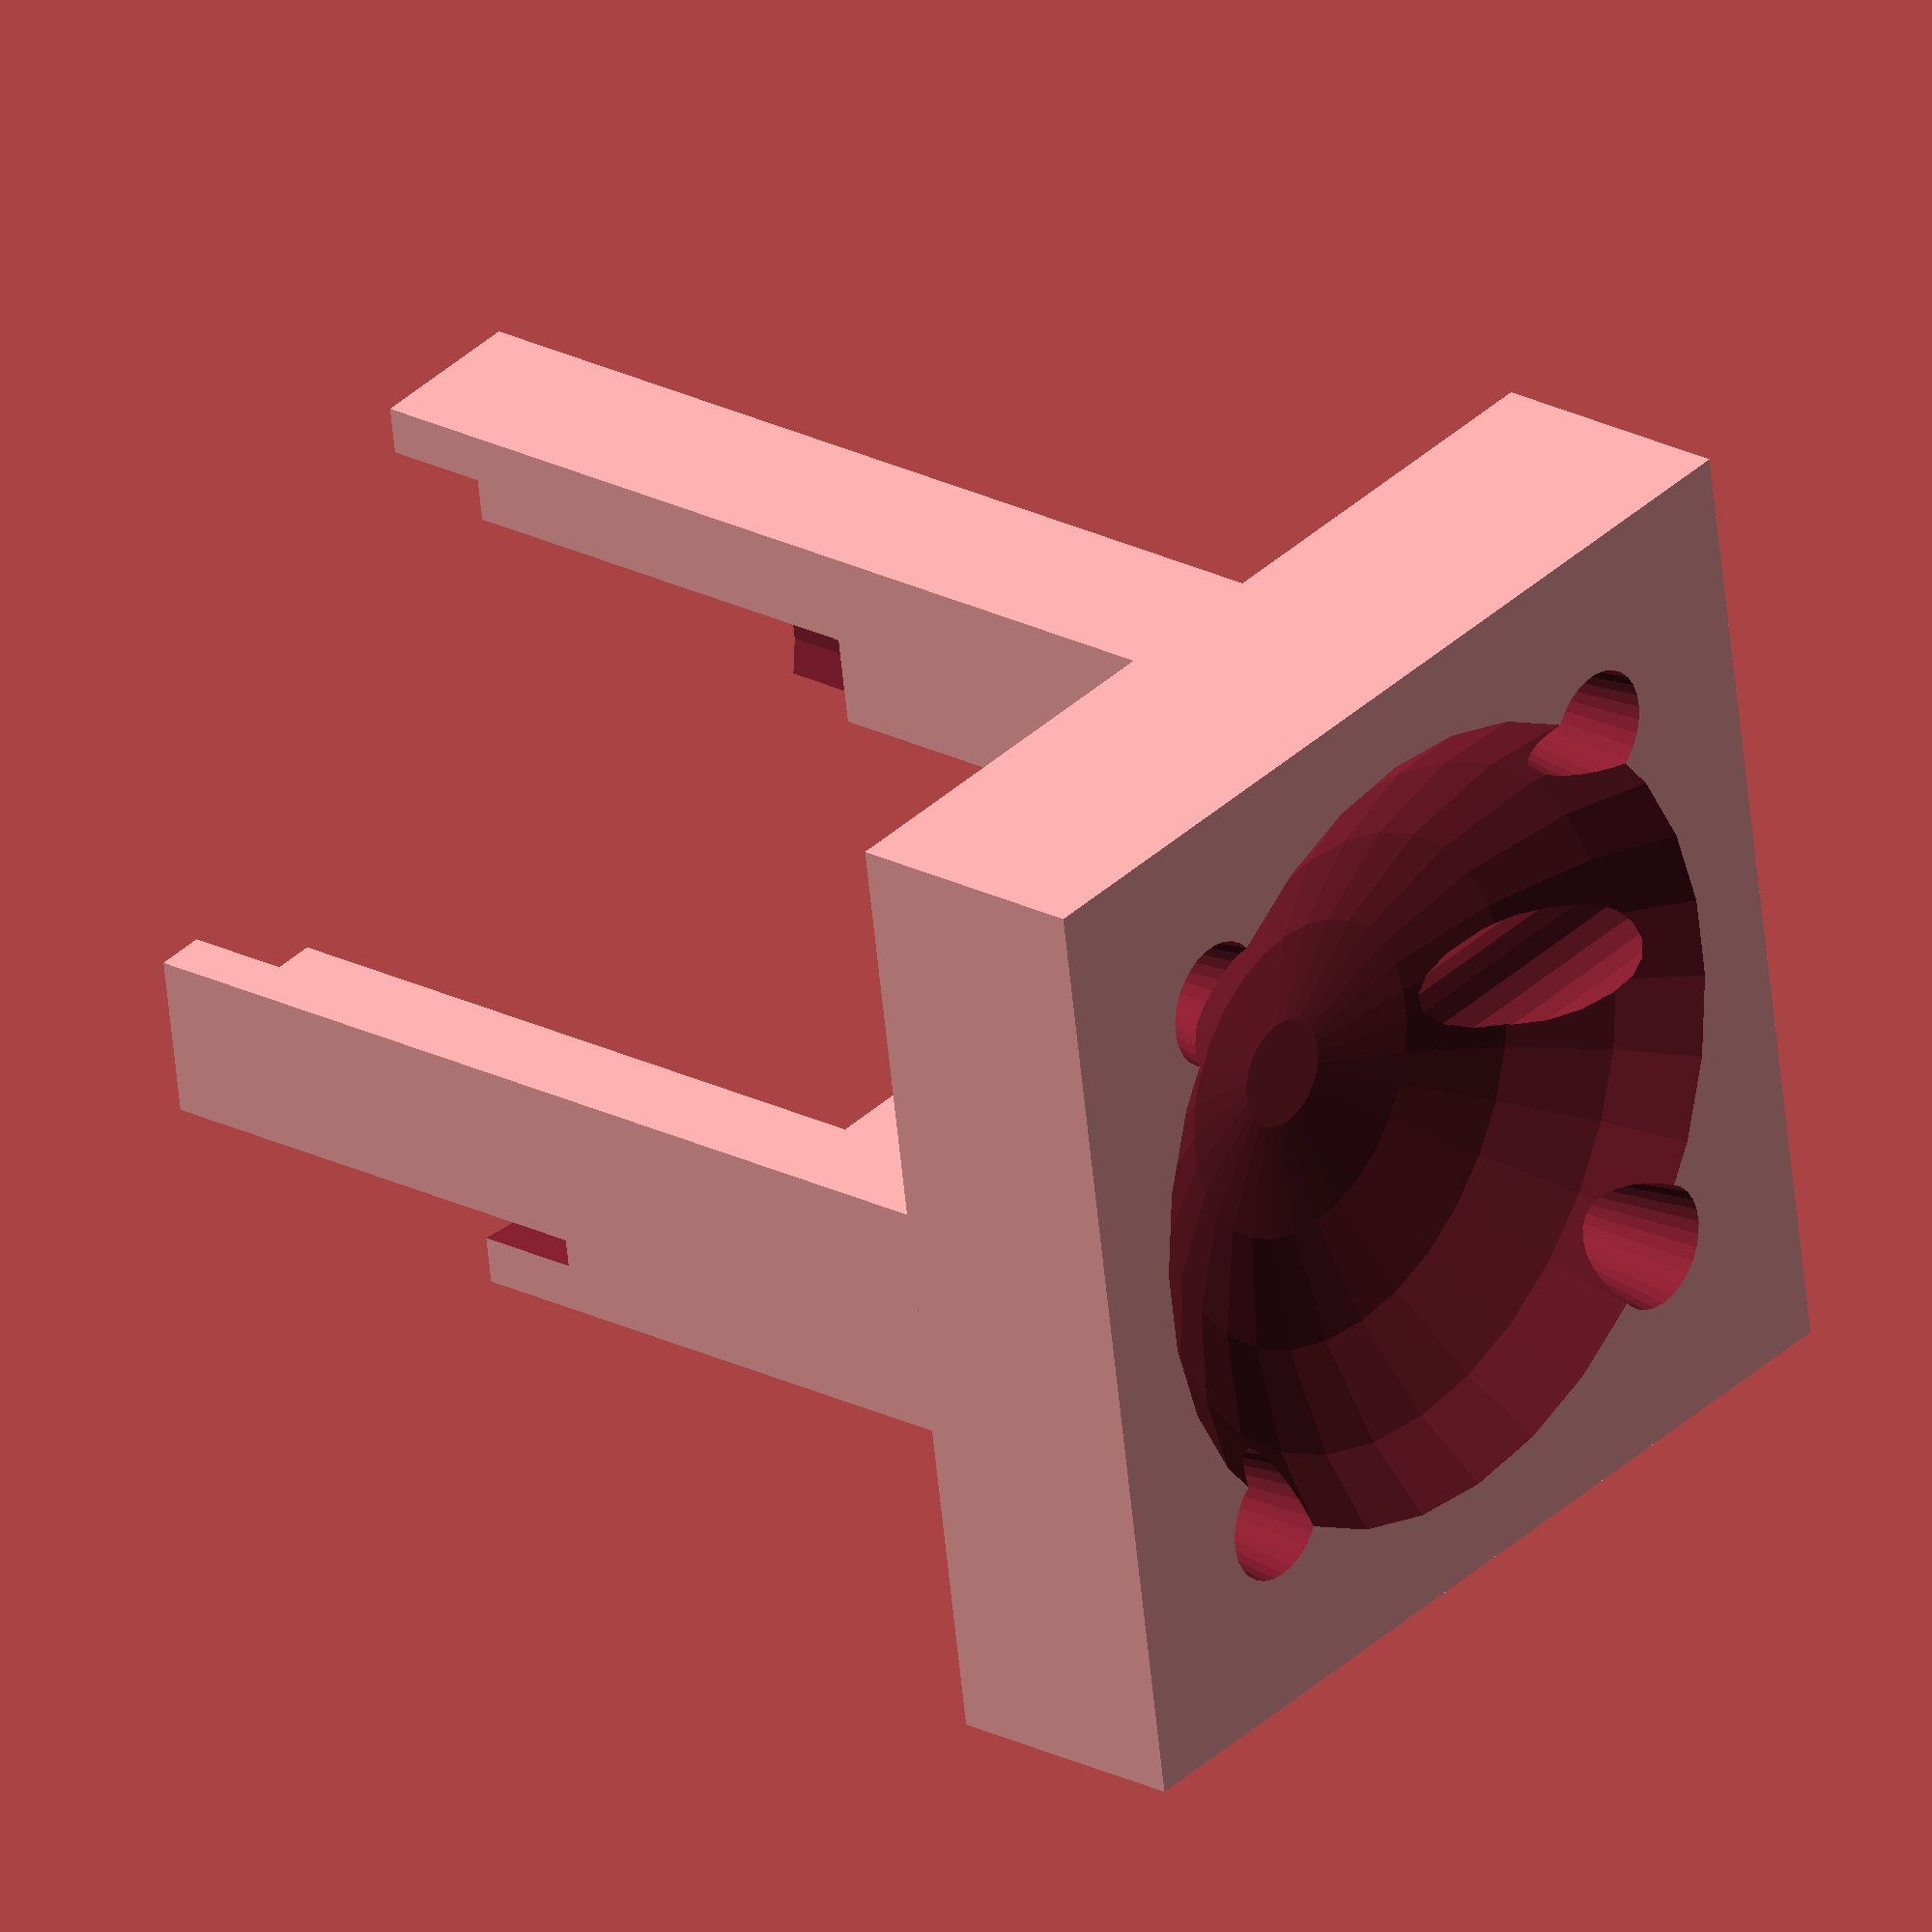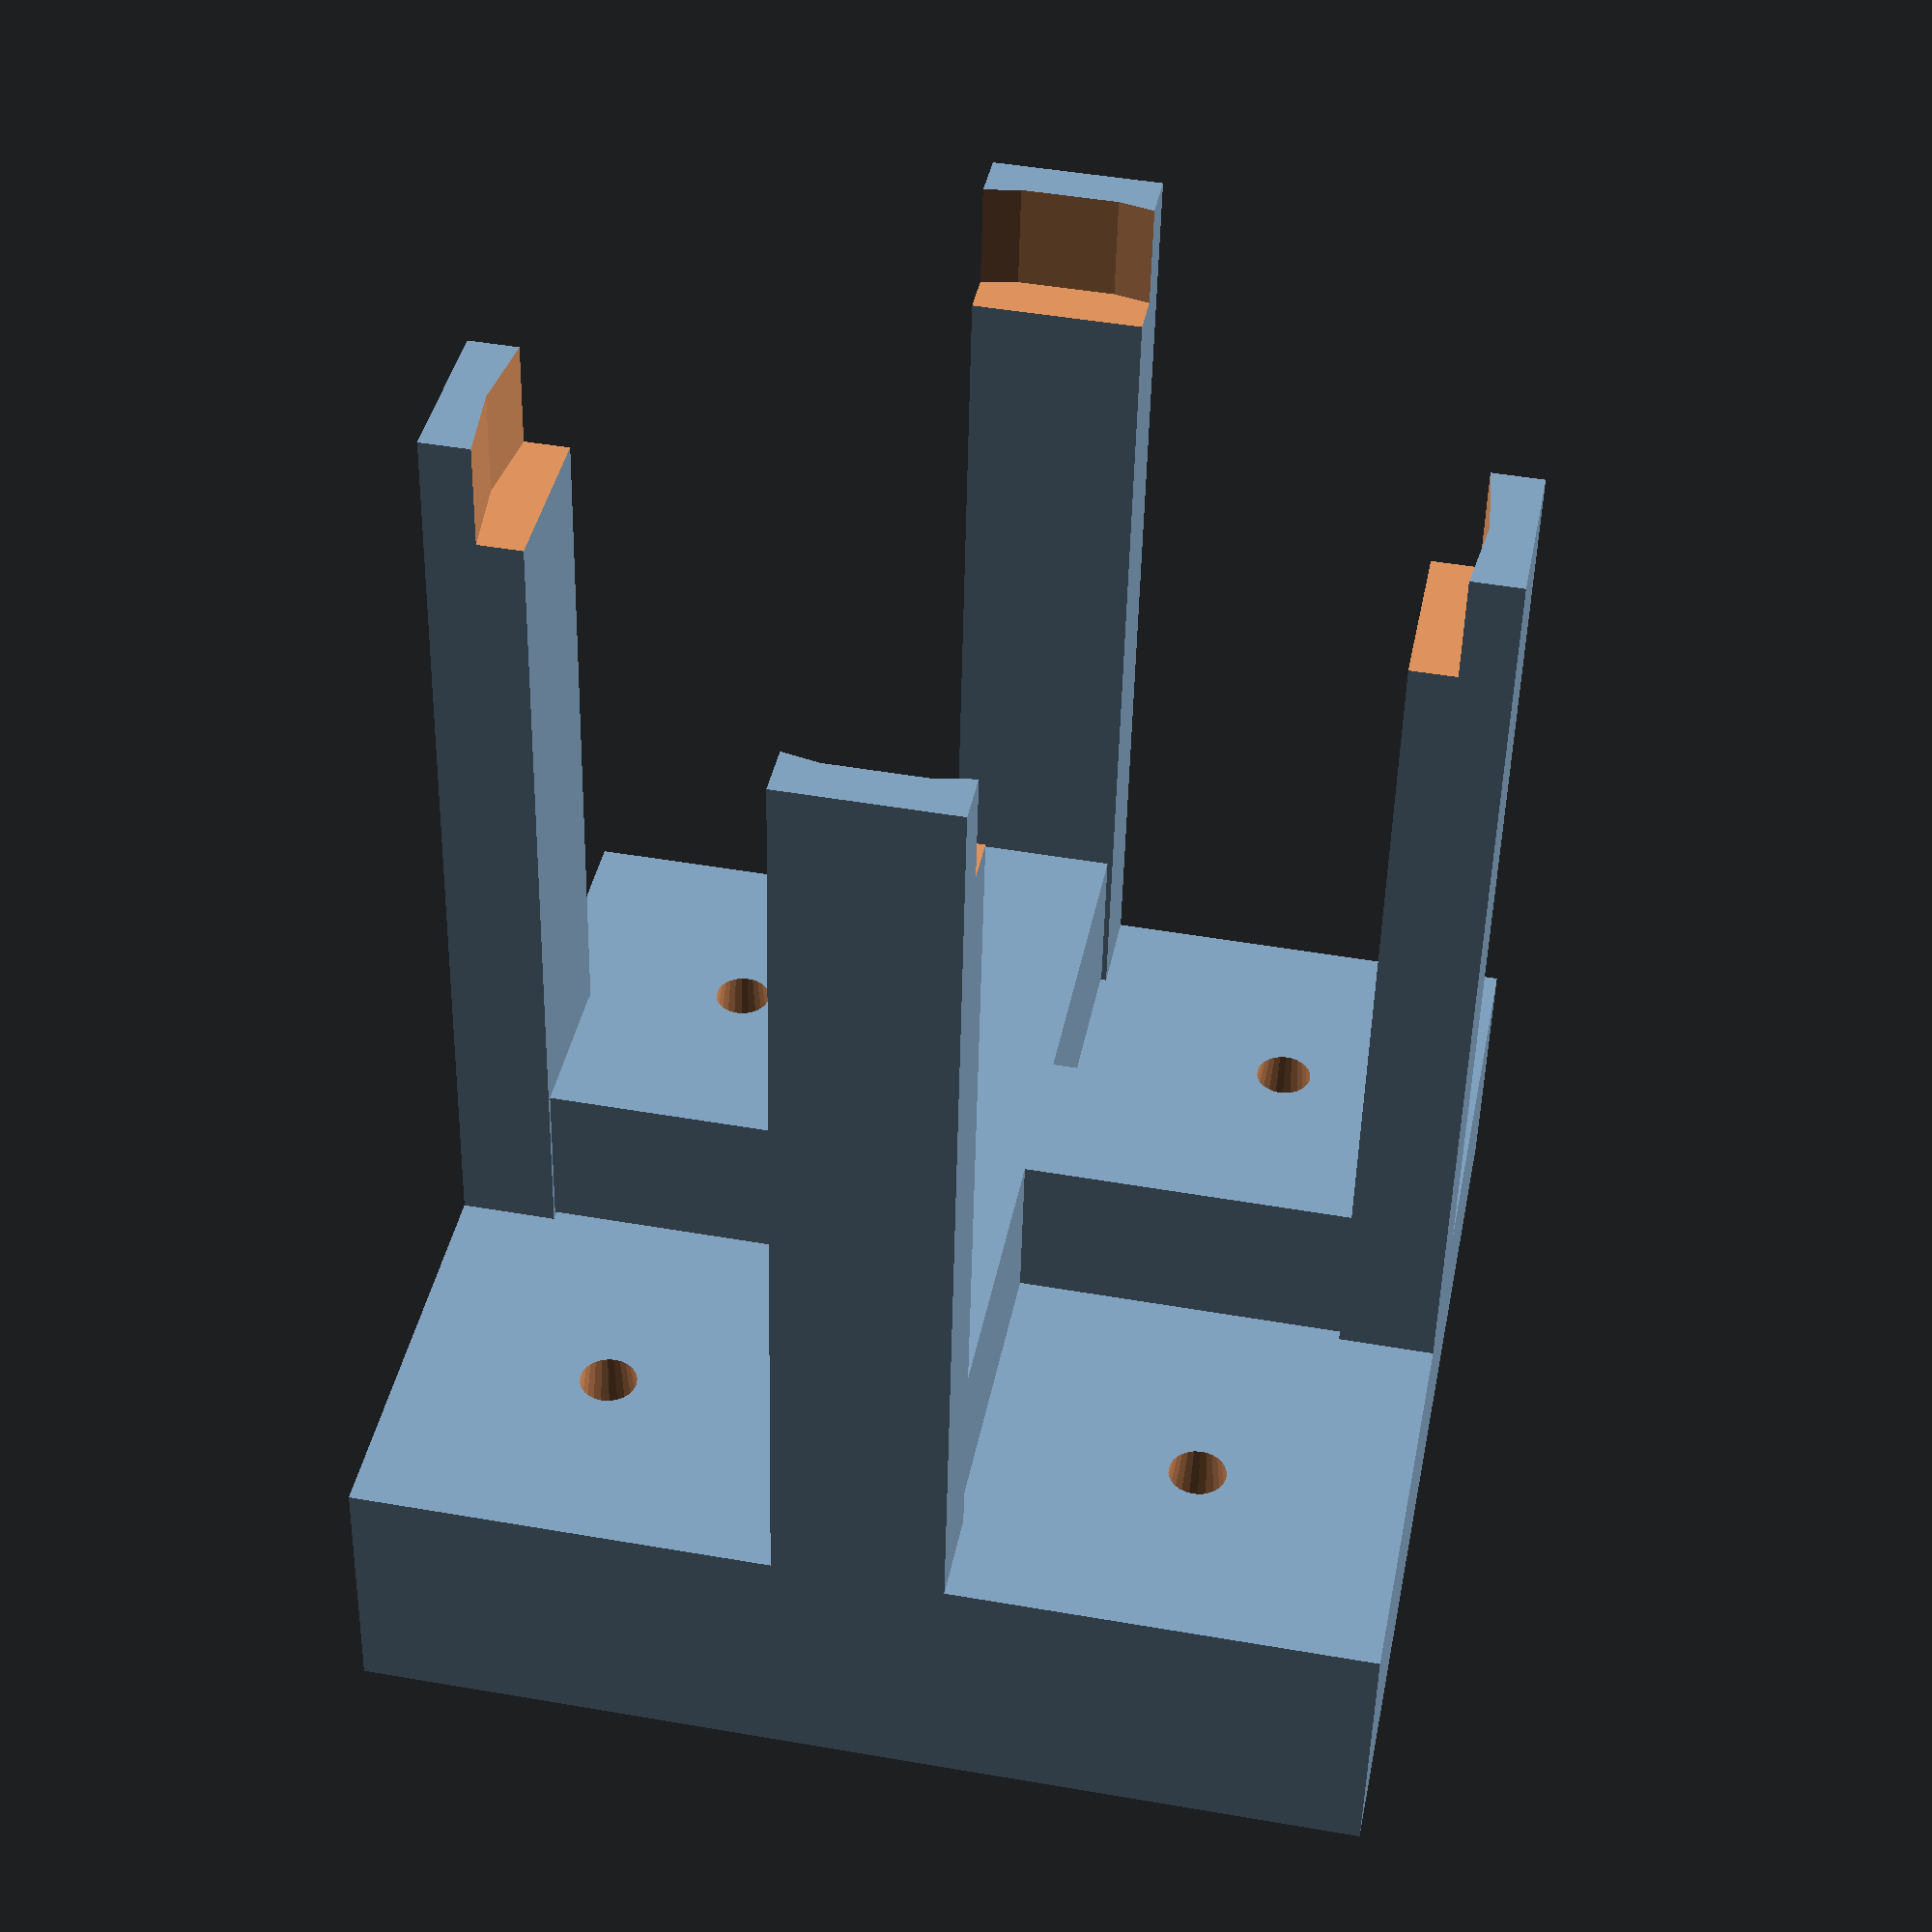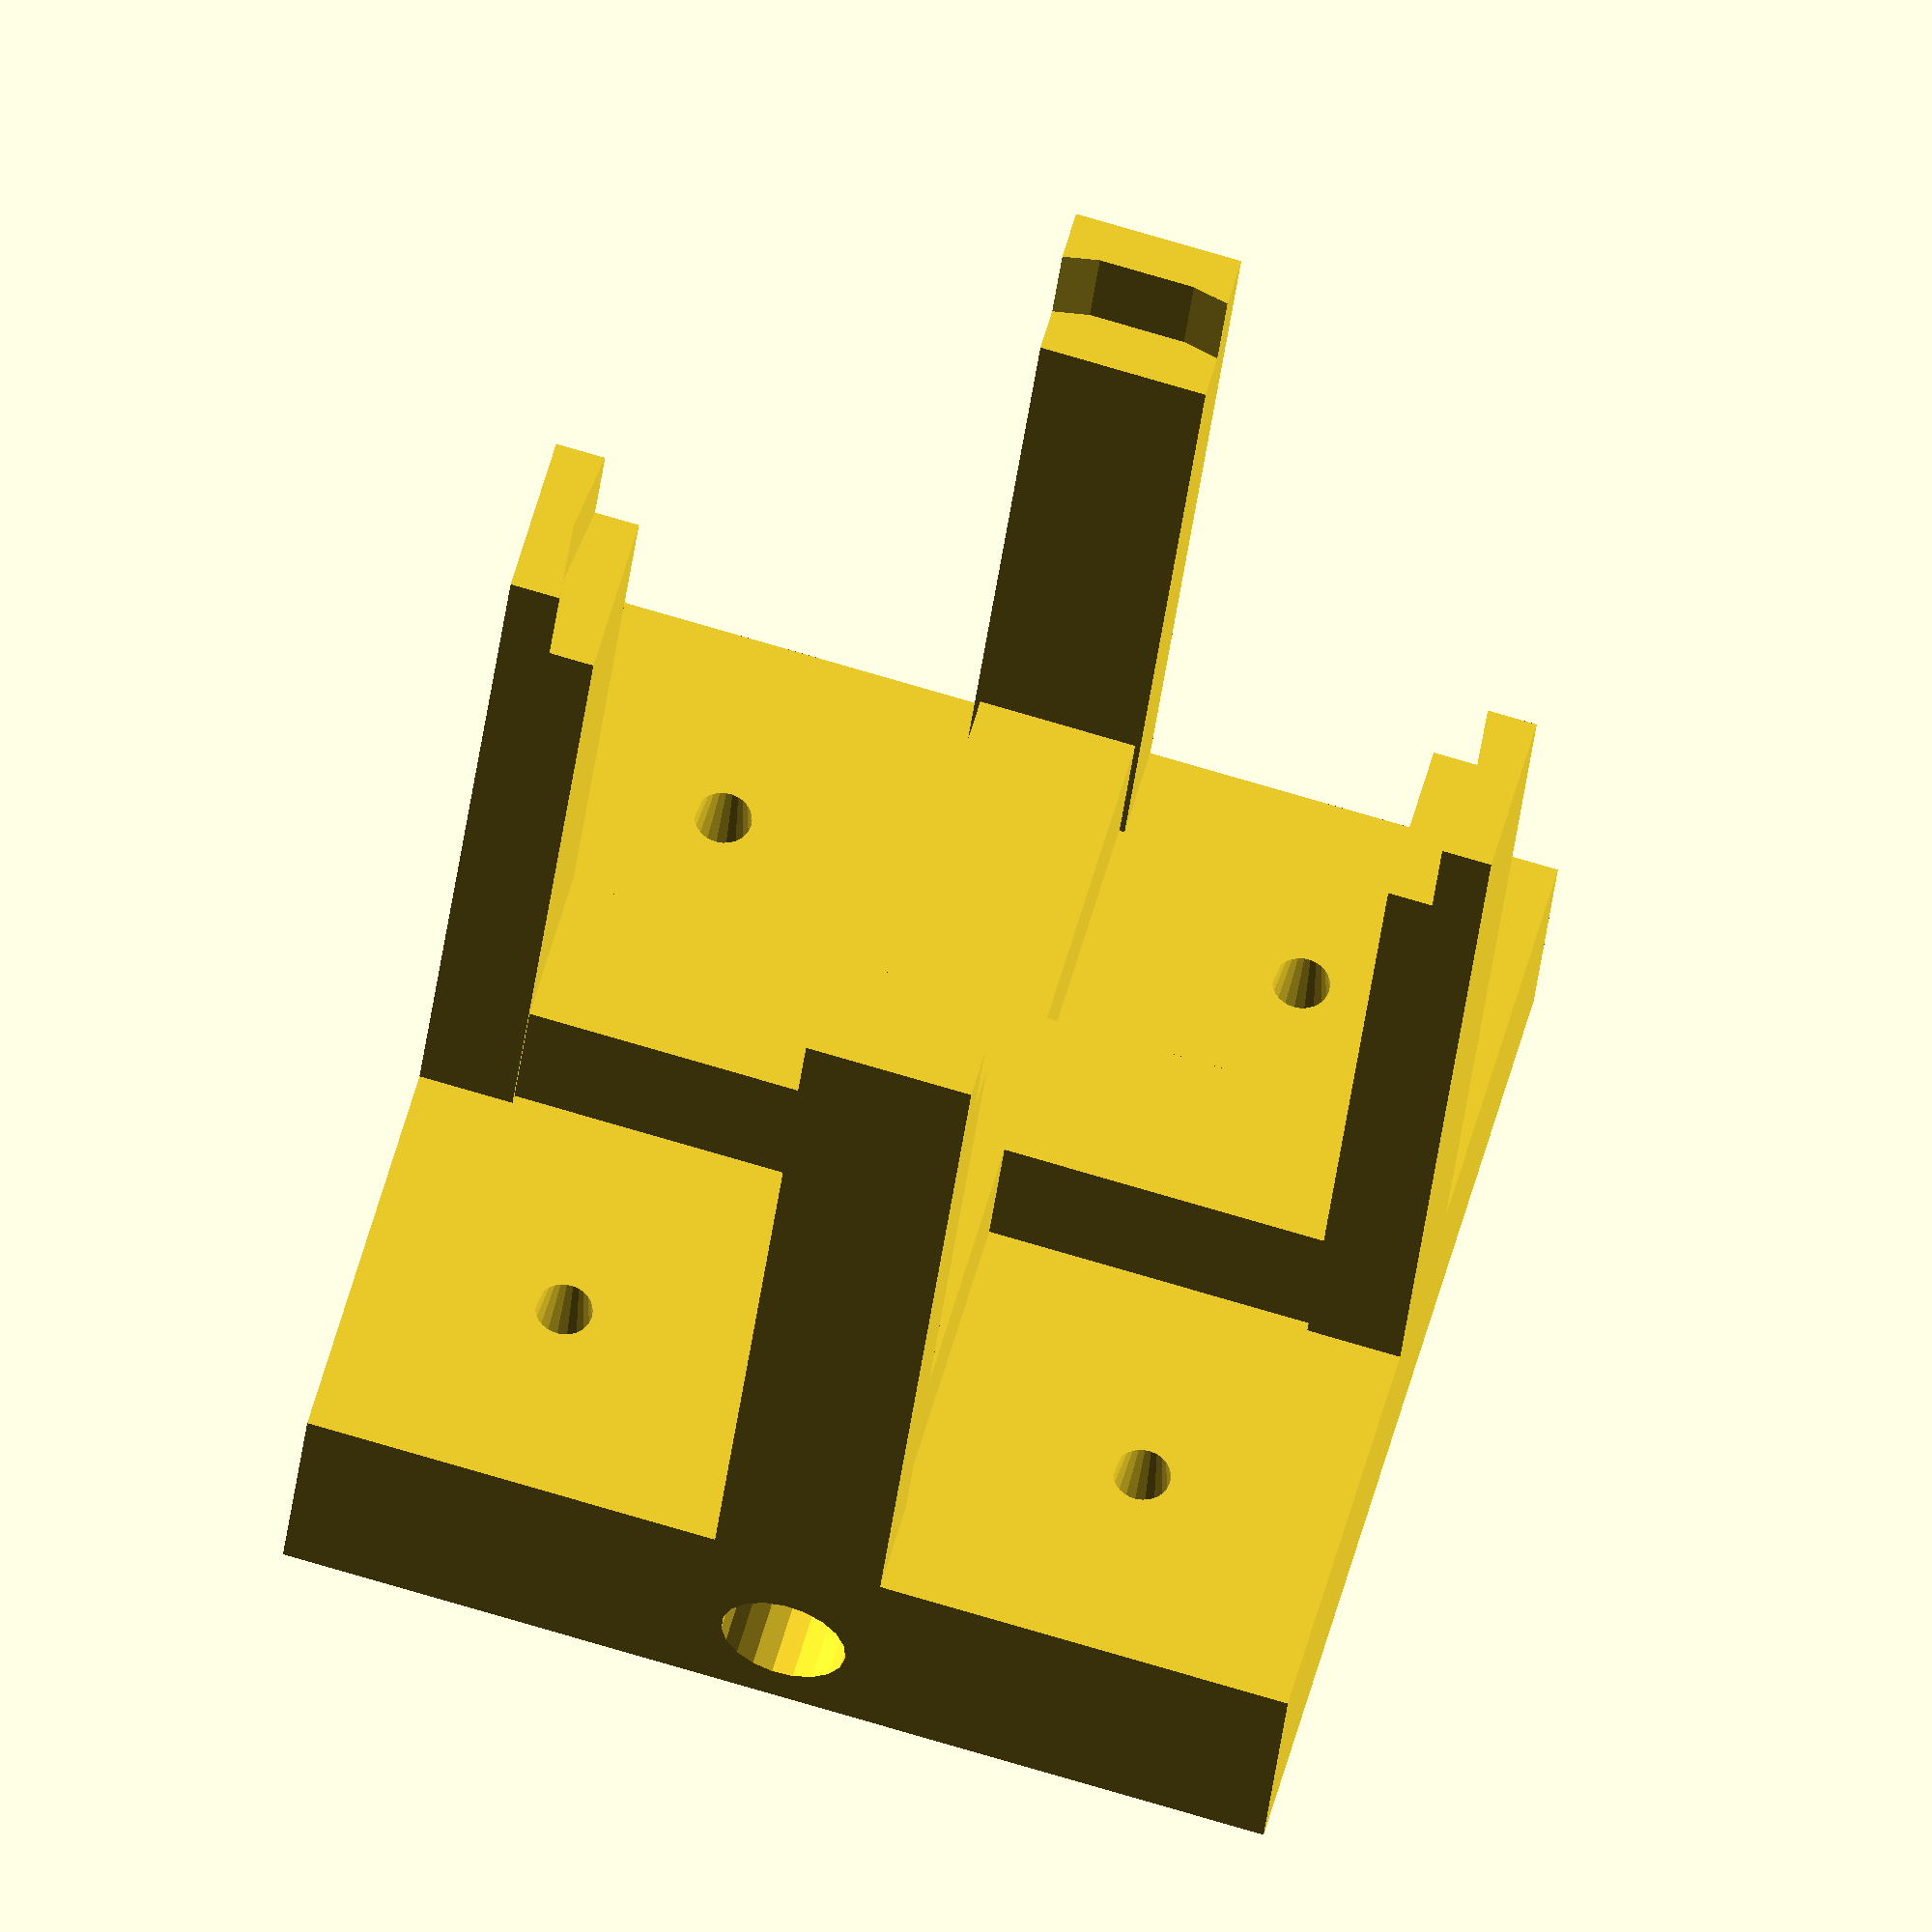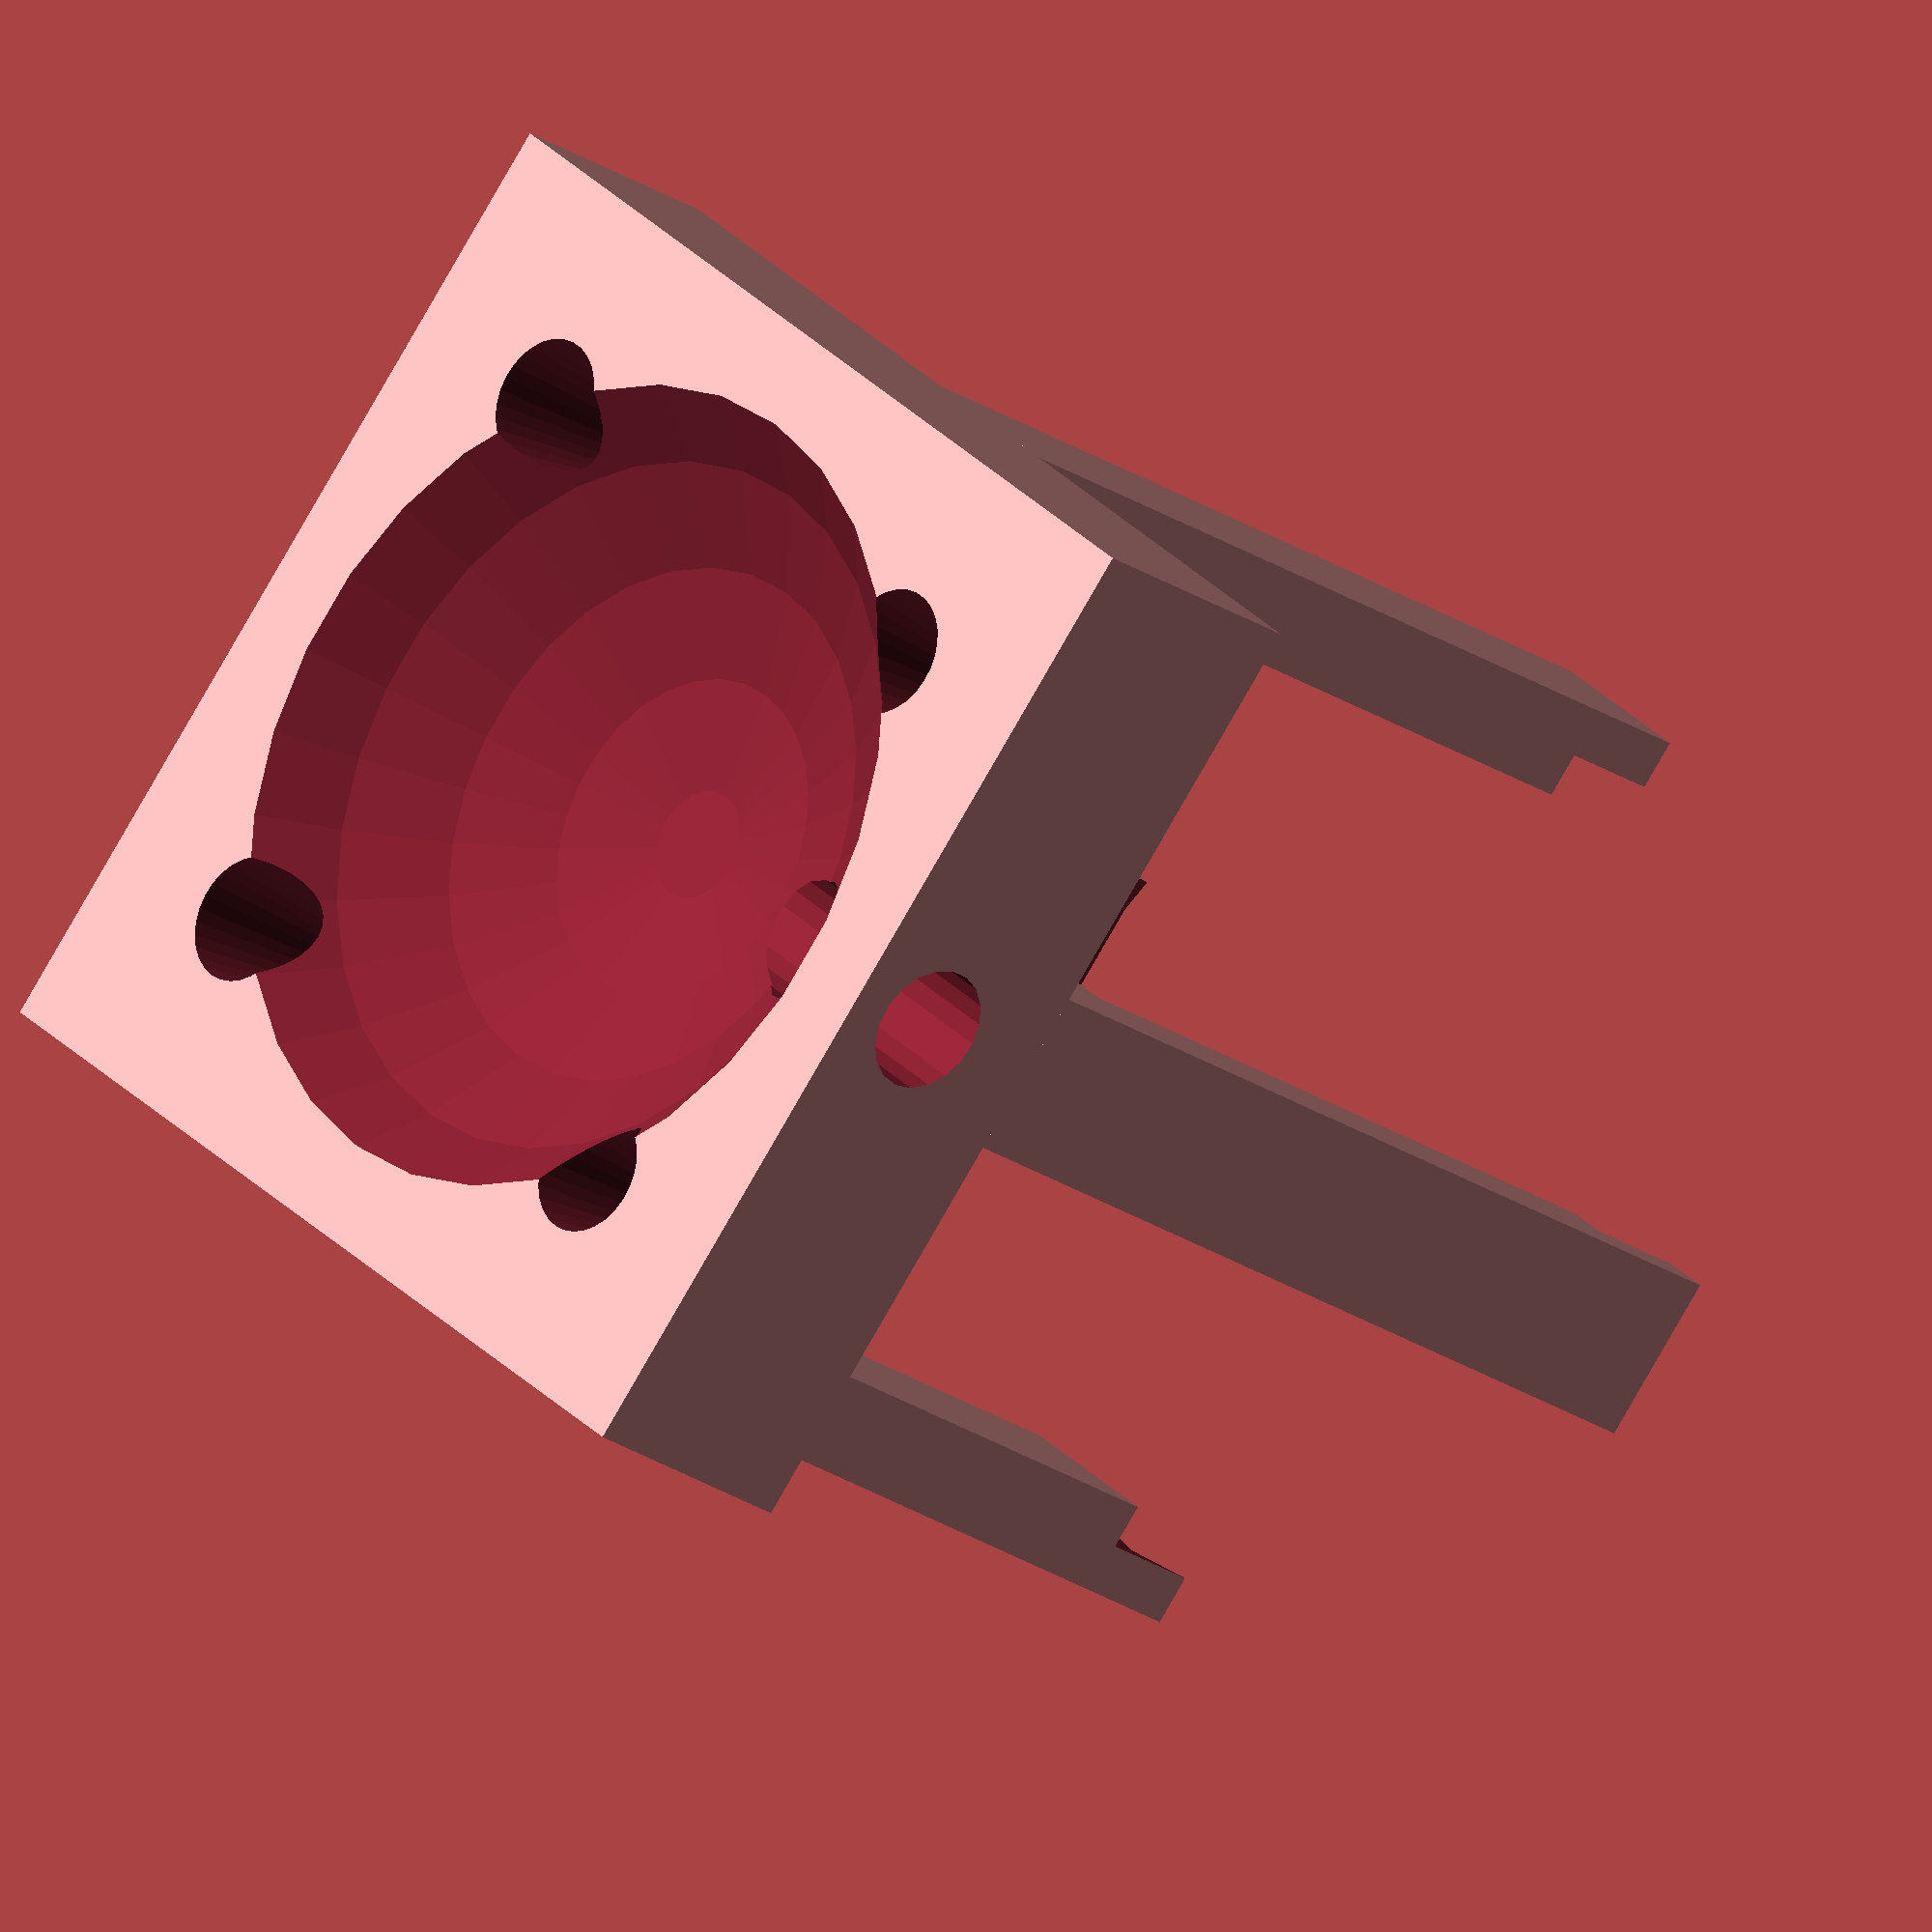
<openscad>
difference() {
    translate([0,0,-12]) cube([95,95,24],true);
    //translate([0,0,-14]) sphere(32,true);
        translate([28,28,-20])cylinder(50,9,2,true);
    translate([-28,28,-20])cylinder(50,9,2,true);
    translate([28,-28,-20])cylinder(50,9,2,true);
    translate([-28,-28,-20])cylinder(50,9,2,true);
    translate([0,-32,-14]) rotate([90,0,0])cylinder(50,6,6,true);
    translate([0,0,-55]) sphere(50,true);
   // translate([0,0,-55]) rotate([90,-90,0])  cylinder(70,50,50,true);

}
difference() {
    union() {
        translate([43,0,45]) cube([9,16,90], true);
        translate([-43,0,45]) cube([9,16,90], true);


        rotate([0,0,90]) union() {
            translate([43,0,45]) cube([9,16,90], true);
            translate([-43,0,45]) cube([9,16,90], true);

        }
        translate([0,0,8]) cube([85,15,15],true);
         translate([0,0,8]) rotate([0,0,90]) cube([84,15,15],true);
    }
    translate([0,0,80]) cylinder(12,43.6,43.6);
}

</openscad>
<views>
elev=156.0 azim=278.9 roll=50.2 proj=o view=wireframe
elev=229.1 azim=11.0 roll=181.3 proj=p view=wireframe
elev=210.7 azim=195.4 roll=185.4 proj=o view=solid
elev=22.9 azim=48.8 roll=220.7 proj=o view=wireframe
</views>
